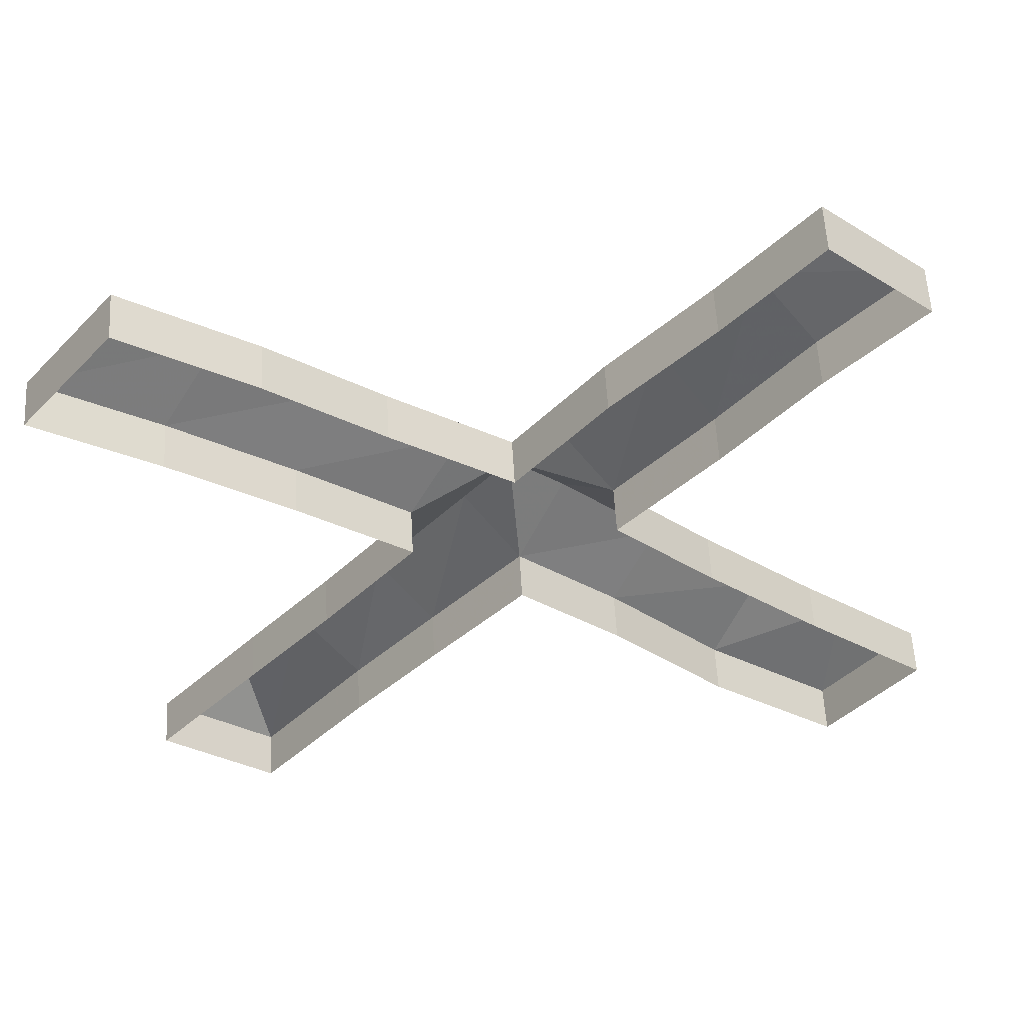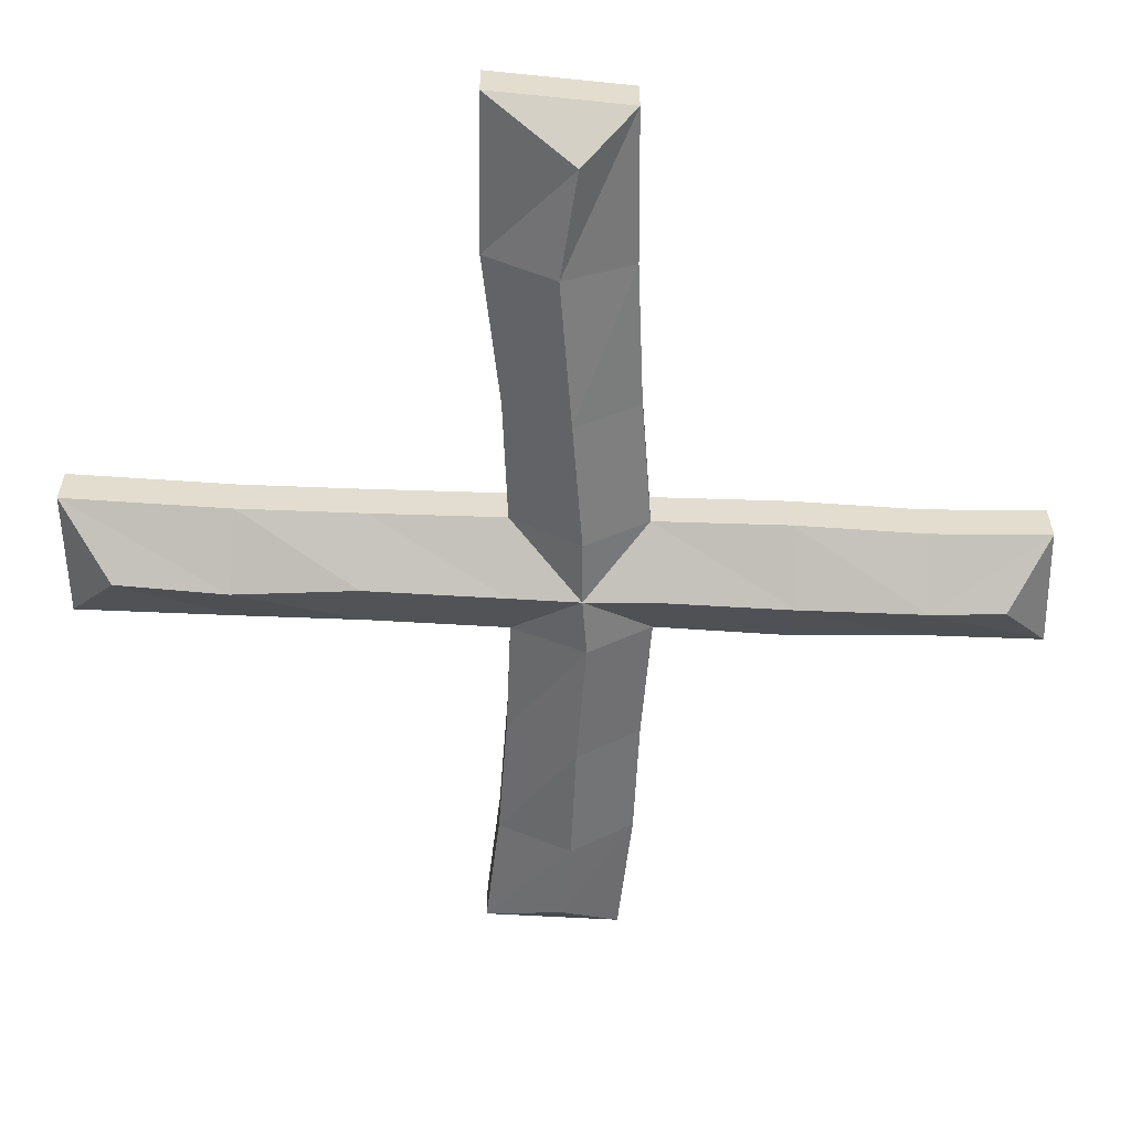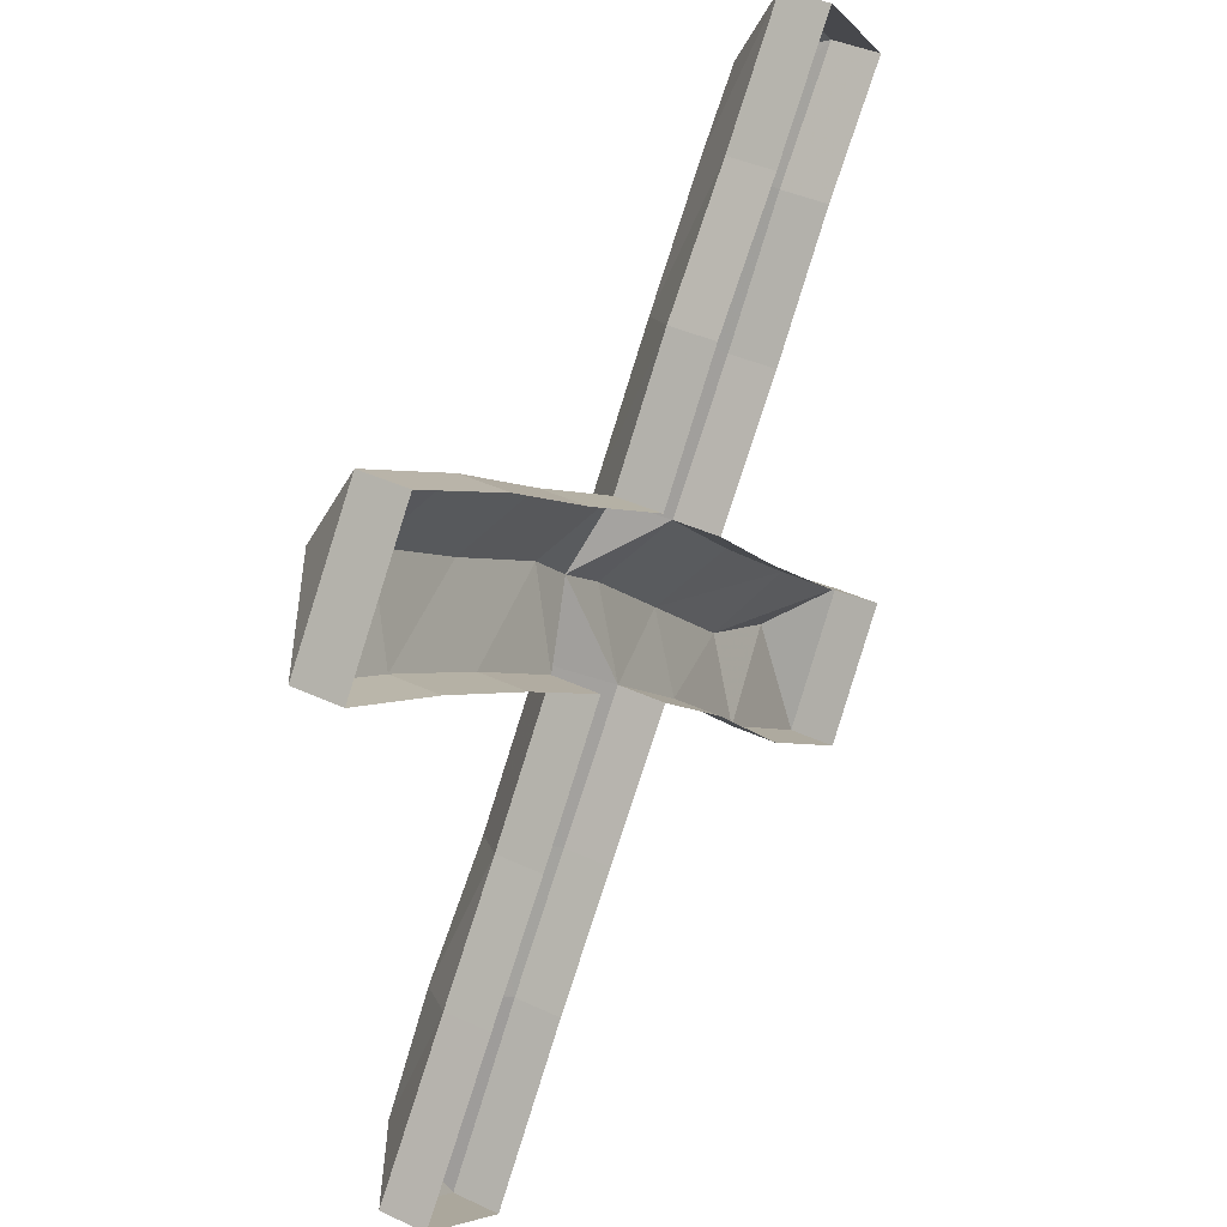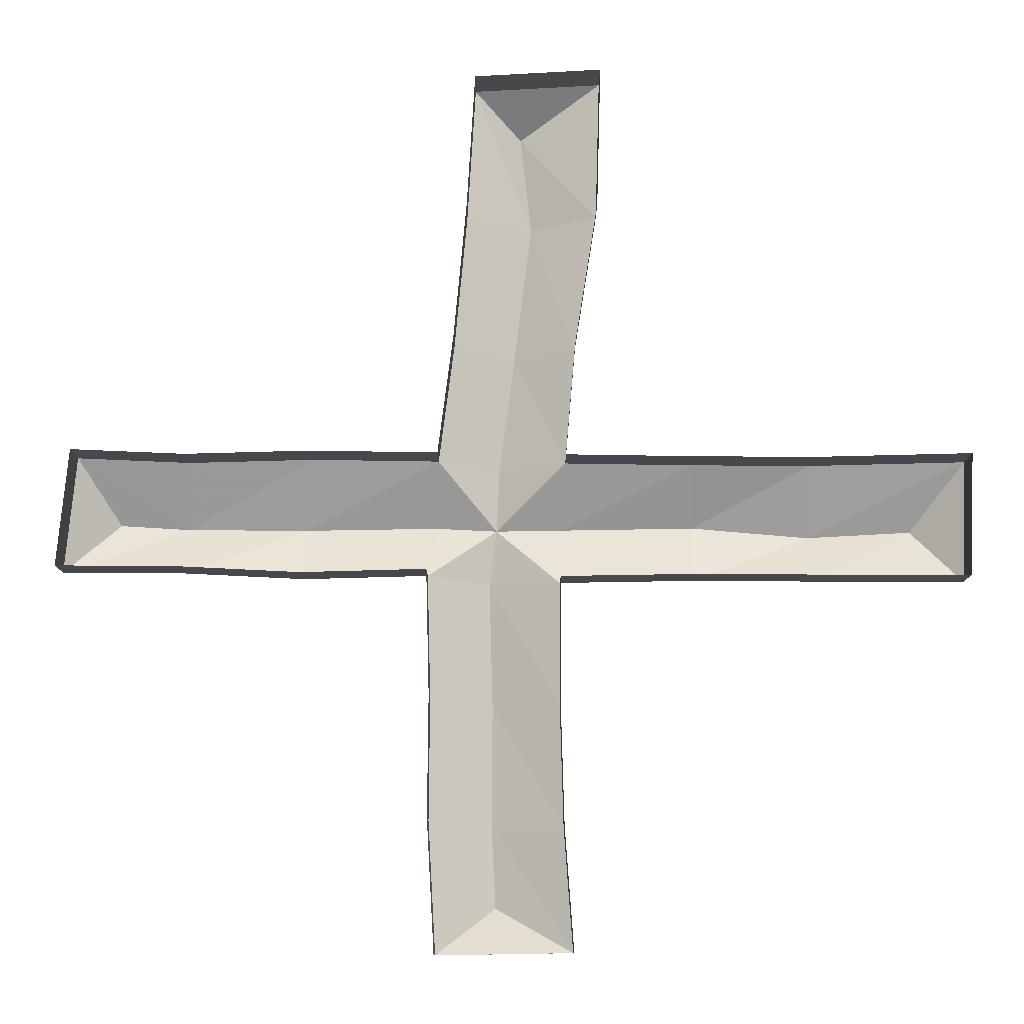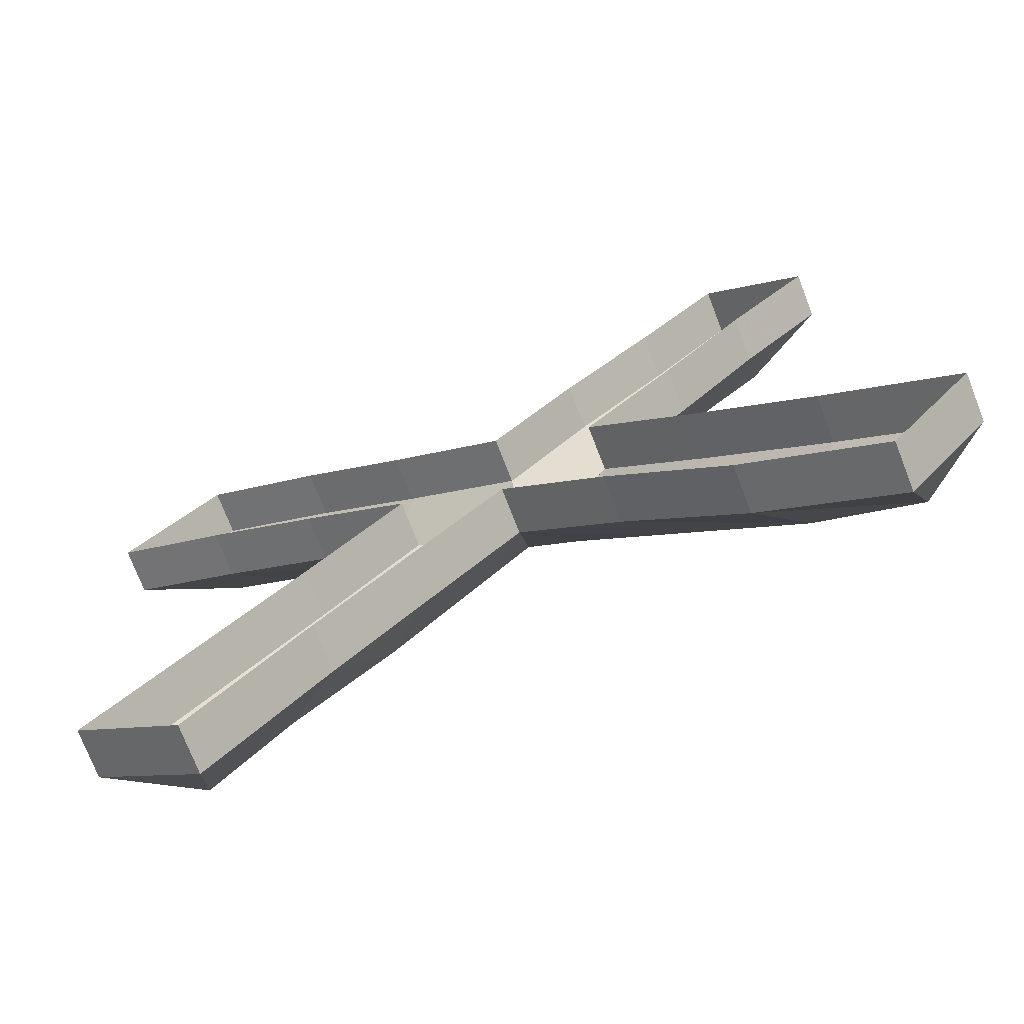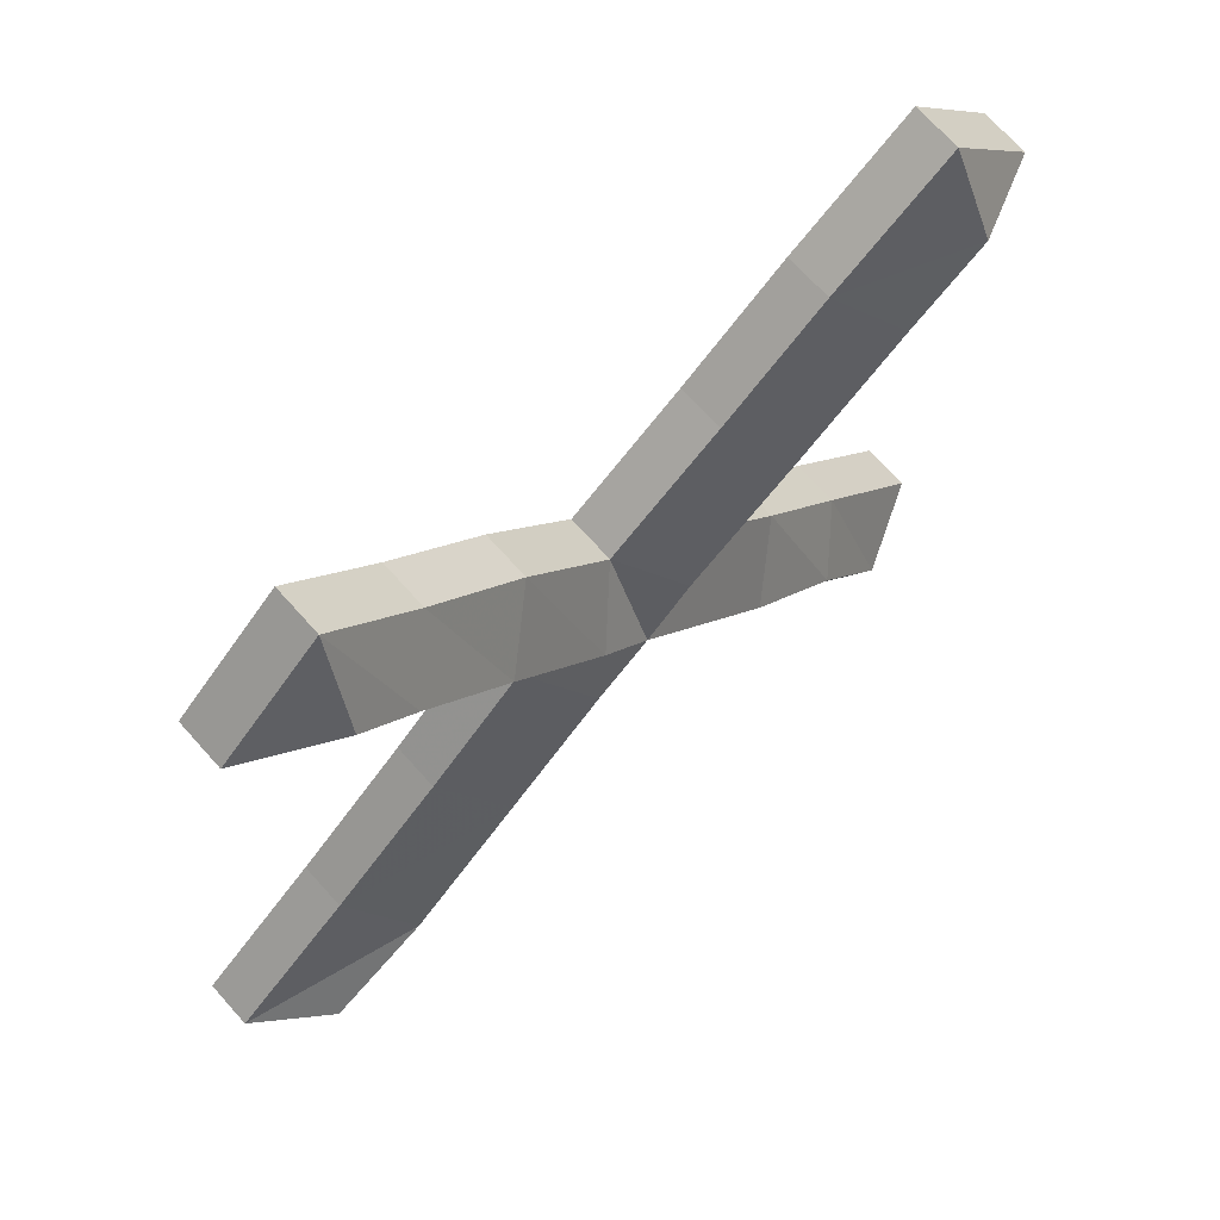
<metadata>
{"format":"obj","ext":"obj","renderer":"f3d","projection":"perspective","resolution":1024,"background":"white","views":[{"elev":57.3,"azim":176.8,"up":"+Z"},{"elev":-55.2,"azim":-130.6,"up":"+Y"},{"elev":39.9,"azim":120.1,"up":"+Z"},{"elev":78.2,"azim":52.2,"up":"+Y"},{"elev":-74.7,"azim":-158.7,"up":"+Z"},{"elev":70.9,"azim":-41.9,"up":"+Z"}]}
</metadata>
<code>
v -0.1875 -0.04688 0.3594
v -0.2344 -0.09375 0.3203
v -0.1484 -0.09375 0.2109
v -0.09375 -0.04688 0.25
v -0.09375 0 0.25
v -0.1875 0 0.3594
v -0.2734 -0.04688 0.4688
v -0.2891 -0.09375 0.3828
v -0.375 -0.04688 0.375
v -0.2891 -0.04688 0.2734
v -0.2031 -0.04688 0.1562
v -0.1094 -0.04688 0.03906
v -0.05469 -0.09375 0.08594
v -0.007812 -0.04688 0.1328
v -0.007812 0 0.1328
v -0.007812 -0.09375 0.03125
v 0.03906 -0.09375 0.07812
v 0.1562 -0.09375 0.1641
v 0.1094 -0.04688 0.2188
v 0.1094 0 0.2188
v 0.09375 -0.04688 0.01562
v 0.03906 -0.09375 -0.03125
v 0.1328 -0.09375 -0.1562
v 0.1875 -0.04688 -0.1094
v 0.1875 0 -0.1094
v 0.09375 0 0.01562
v 0.2031 -0.04688 0.1016
v -0.01562 -0.04688 -0.07812
v 0.07812 -0.04688 -0.1953
v 0.1641 -0.04688 -0.3047
v 0.2266 -0.09375 -0.2578
v 0.2734 -0.04688 -0.2188
v 0.2734 0 -0.2188
v 0.2969 -0.09375 -0.3594
v 0.3828 -0.04688 -0.3594
v 0.3828 0 -0.3594
v 0.2656 -0.09375 0.25
v 0.2188 -0.04688 0.3047
v 0.2188 0 0.3047
v 0.3438 -0.09375 0.3047
v 0.3438 -0.04688 0.3906
v 0.3438 0 0.3906
v -0.0625 -0.09375 -0.01562
v -0.1641 -0.09375 -0.1172
v -0.1172 -0.04688 -0.1719
v -0.1172 0 -0.1719
v -0.01562 0 -0.07812
v 0.07812 0 -0.1953
v 0.1641 0 -0.3047
v 0.2734 -0.04688 -0.4531
v 0.2734 0 -0.4531
v -0.2812 -0.09375 -0.2344
v -0.2344 -0.04688 -0.2969
v -0.2344 0 -0.2969
v -0.3828 -0.09375 -0.2969
v -0.3672 -0.04688 -0.4062
v -0.3672 0 -0.4062
v -0.3281 -0.04688 -0.1719
v -0.4531 -0.04688 -0.2812
v -0.4531 0 -0.2812
v -0.2109 -0.04688 -0.0625
v 0.3203 -0.04688 0.1875
v 0.4375 -0.04688 0.2656
v 0.4375 0 0.2656
v -0.2734 0 0.4688
v -0.375 0 0.375
v -0.2891 0 0.2734
v -0.2031 0 0.1562
v -0.1094 0 0.03906
v -0.2109 0 -0.0625
v -0.3281 0 -0.1719
v 0.3203 0 0.1875
v 0.2031 0 0.1016
f 1 2 3
f 1 3 4
f 1 7 2
f 2 7 8
f 3 13 4
f 4 13 14
f 14 13 16
f 21 22 23
f 21 23 24
f 21 16 22
f 23 31 24
f 24 31 32
f 32 31 34
f 32 34 35
f 1 4 5
f 1 5 6
f 1 6 7
f 2 8 9
f 2 9 10
f 2 10 11
f 2 11 3
f 3 11 12
f 3 12 13
f 4 14 15
f 4 15 5
f 21 24 25
f 21 25 26
f 22 16 28
f 22 28 29
f 22 29 23
f 23 29 30
f 23 30 31
f 24 32 33
f 24 33 25
f 32 35 36
f 32 36 33
f 30 50 31
f 31 50 34
f 34 50 35
f 55 59 56
f 56 59 60
f 56 60 57
f 40 63 41
f 41 63 64
f 41 64 42
f 12 16 13
f 9 8 7
f 9 7 65
f 9 65 66
f 7 6 65
f 14 16 17
f 14 17 18
f 14 18 19
f 14 19 20
f 14 20 15
f 19 18 37
f 19 37 38
f 19 38 39
f 19 39 20
f 38 37 40
f 38 40 41
f 38 41 42
f 38 42 39
f 52 58 59
f 52 59 55
f 44 61 58
f 44 58 52
f 43 12 61
f 43 61 44
f 16 12 43
f 9 66 10
f 10 66 67
f 10 67 11
f 11 67 68
f 11 68 12
f 12 68 69
f 21 26 27
f 28 45 46
f 28 46 47
f 35 50 51
f 35 51 36
f 45 53 54
f 45 54 46
f 53 56 57
f 53 57 54
f 63 62 72
f 63 72 64
f 62 27 73
f 62 73 72
f 27 26 73
f 21 27 17
f 21 17 16
f 28 43 44
f 28 44 45
f 45 44 52
f 45 52 53
f 53 52 55
f 53 55 56
f 37 62 63
f 37 63 40
f 18 27 62
f 18 62 37
f 27 18 17
f 16 43 28
f 28 47 29
f 29 47 48
f 29 48 30
f 30 48 49
f 30 49 50
f 50 49 51
f 12 69 61
f 61 69 70
f 61 70 58
f 58 70 71
f 58 71 59
f 59 71 60

</code>
